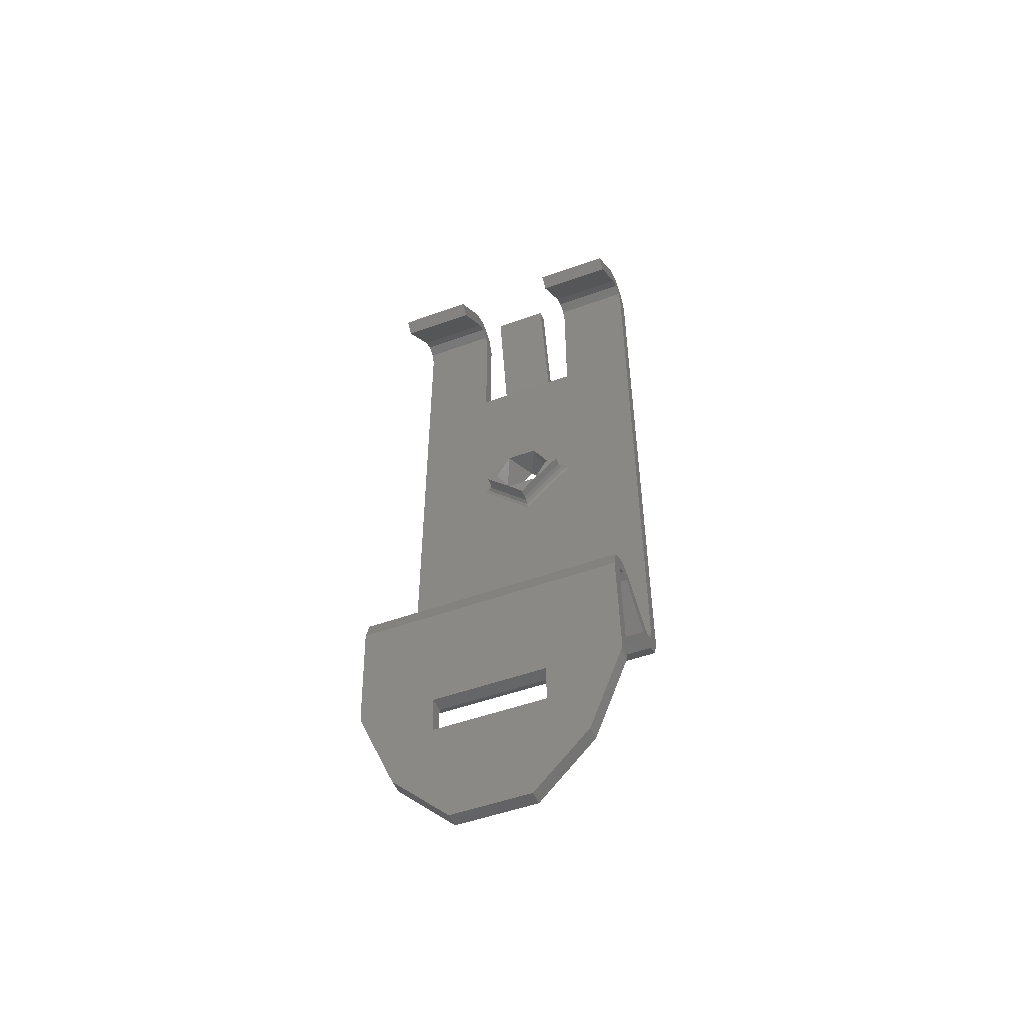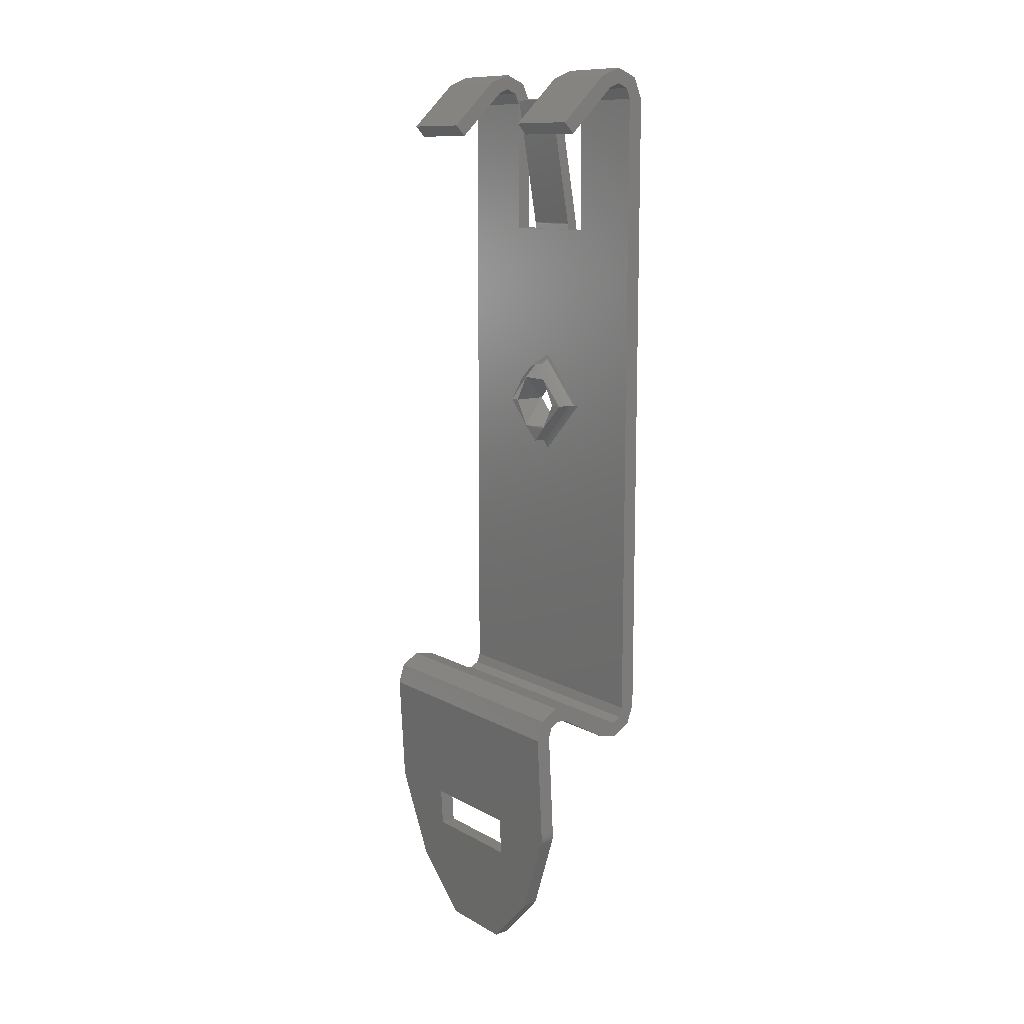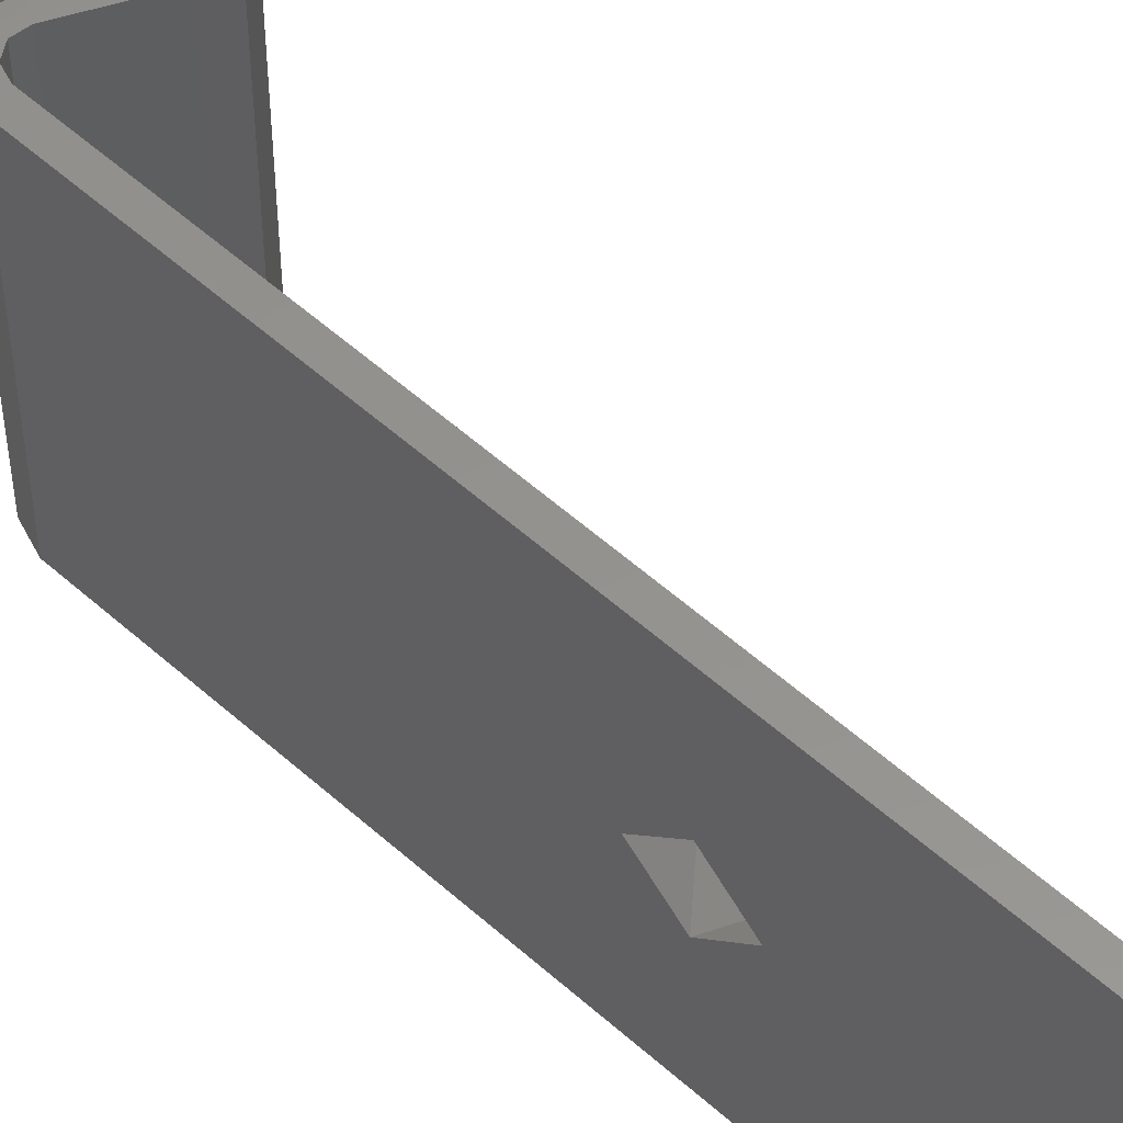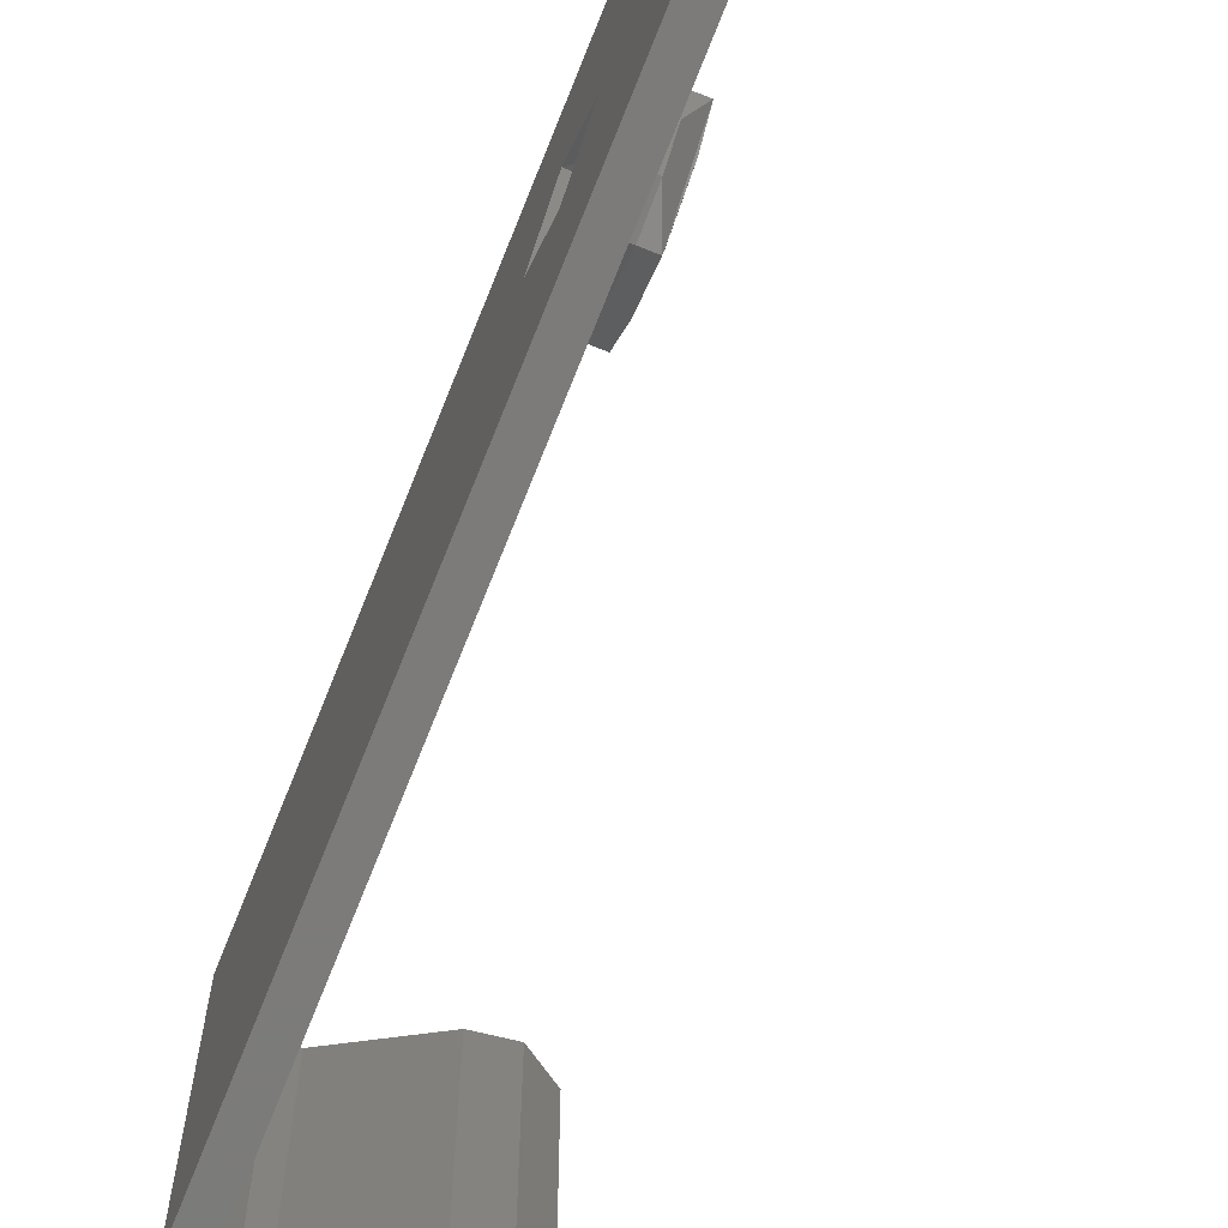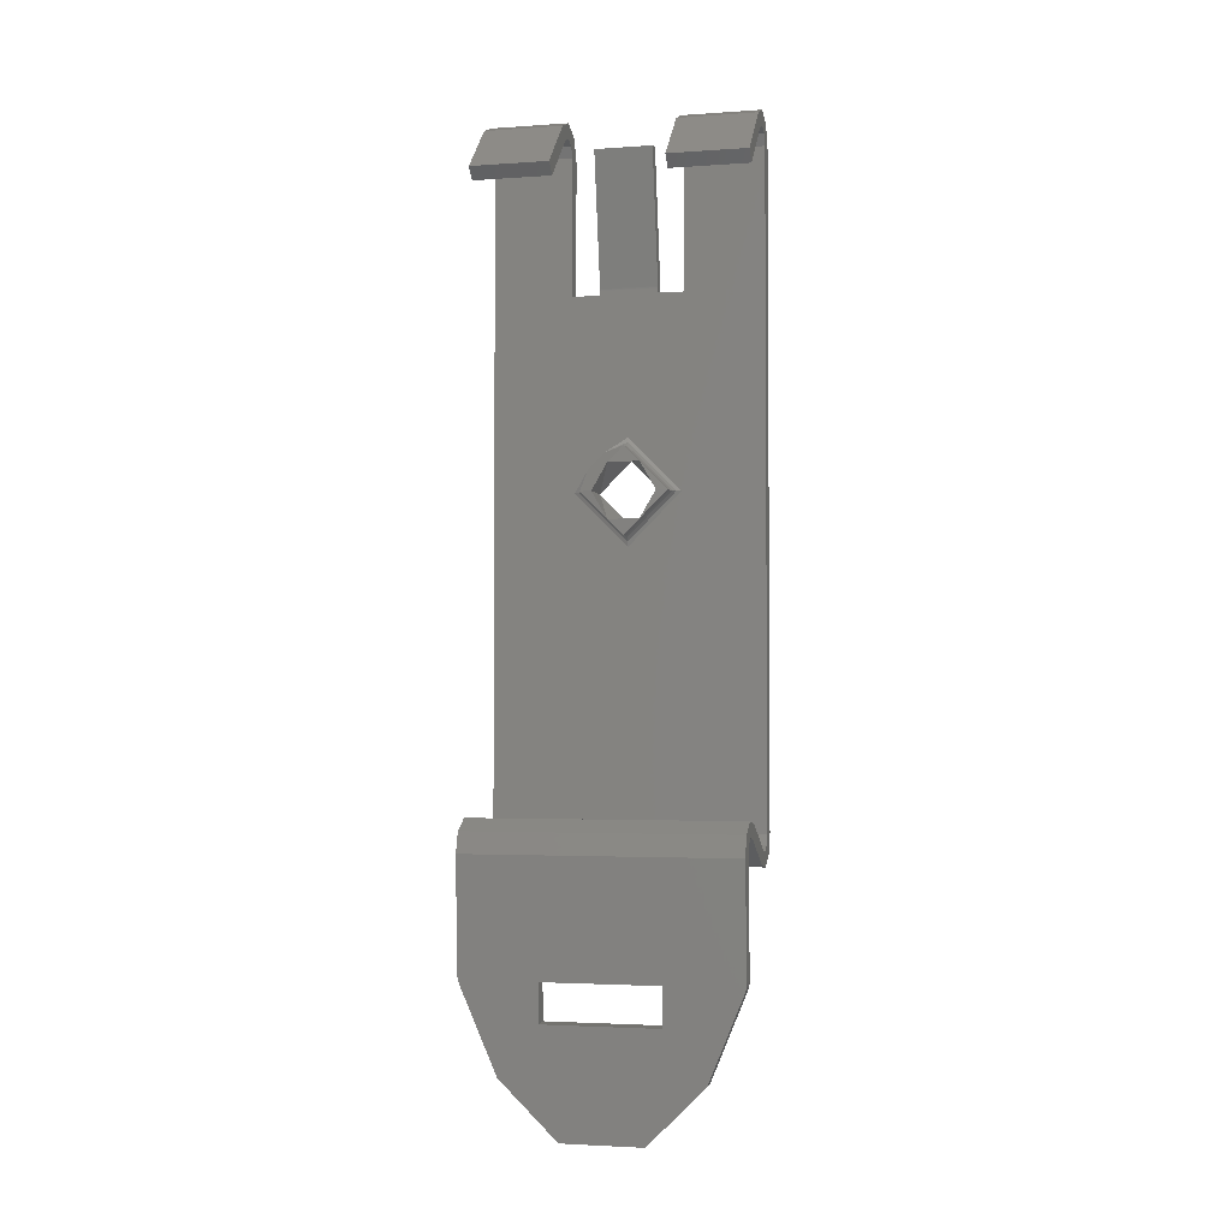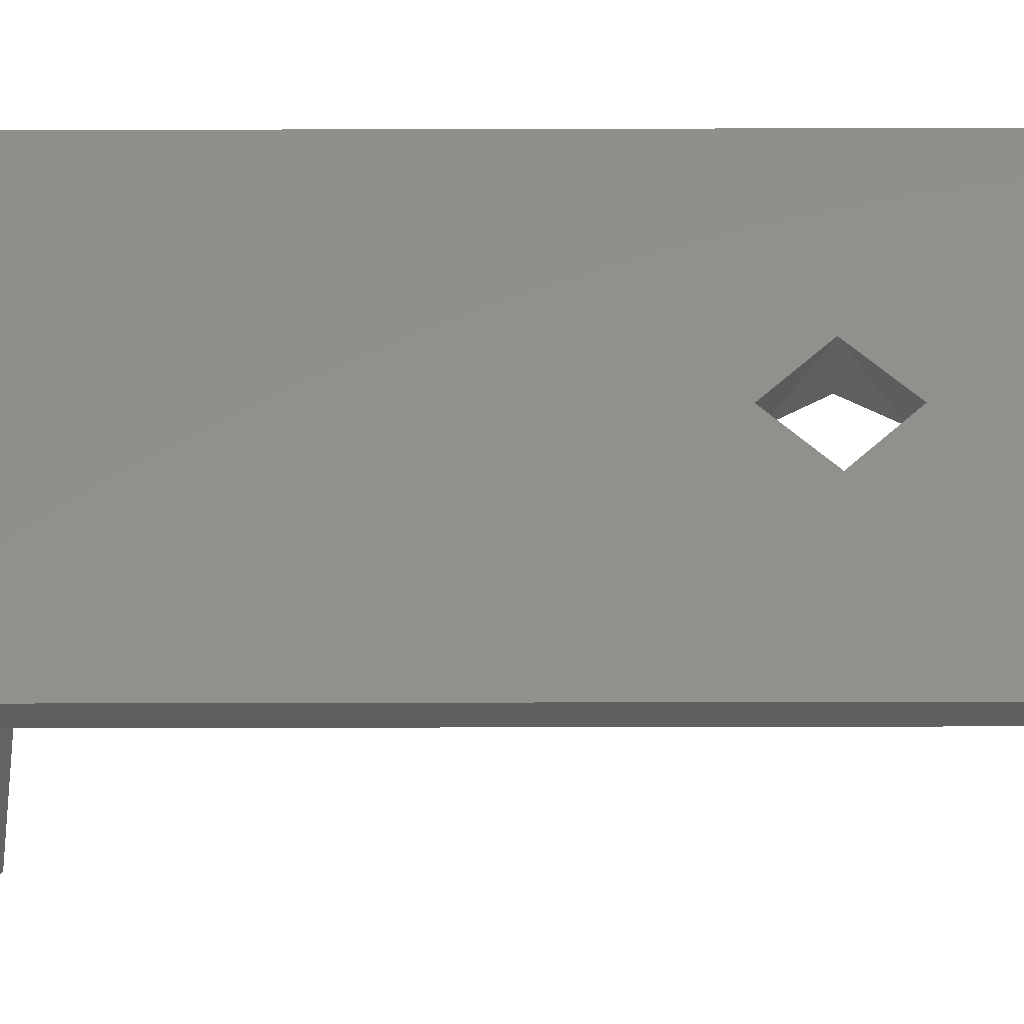
<metadata>
{"format":"stl","ext":"stl","renderer":"f3d","projection":"perspective","resolution":1024,"background":"white","views":[{"elev":-51.6,"azim":111.3,"up":"+Z"},{"elev":11.4,"azim":143.2,"up":"+Z"},{"elev":56.1,"azim":-46.9,"up":"+Y"},{"elev":-74.6,"azim":-21.8,"up":"+Y"},{"elev":-2.7,"azim":103.7,"up":"+Z"},{"elev":-37.1,"azim":-89.8,"up":"+Y"}]}
</metadata>
<code>
# stl→obj: 161 verts, 334 faces
v 0.08817 0.1088 0.6249
v 0.08811 0.1088 0.6251
v 0.08861 0.1077 0.6243
v 0.08836 0.1088 0.6247
v 0.08861 0.1088 0.6246
v 0.08817 0.1113 0.6224
v 0.08811 0.1116 0.6224
v 0.08836 0.1112 0.6224
v 0.08861 0.1111 0.6224
v 0.08817 0.1088 0.6199
v 0.08811 0.1088 0.6196
v 0.08836 0.1088 0.62
v 0.08861 0.1088 0.6201
v 0.08817 0.1063 0.6224
v 0.08811 0.1061 0.6224
v 0.08836 0.1065 0.6224
v 0.08861 0.1066 0.6224
v 0.08836 0.1068 0.6235
v 0.08861 0.1069 0.6235
v 0.08811 0.1018 0.6054
v 0.08811 0.1158 0.6054
v 0.08811 0.1059 0.6324
v 0.08811 0.1018 0.6395
v 0.08811 0.1117 0.6324
v 0.08811 0.1059 0.6395
v 0.08811 0.1158 0.6395
v 0.08811 0.1117 0.6395
v 0.08834 0.1059 0.64
v 0.0873 0.1059 0.6395
v 0.08777 0.1059 0.6406
v 0.08889 0.1059 0.6411
v 0.0889 0.1059 0.6403
v 0.08946 0.1059 0.64
v 0.09002 0.1059 0.6406
v 0.09253 0.1059 0.6382
v 0.09198 0.1059 0.6376
v 0.0873 0.1059 0.6324
v 0.0873 0.1088 0.6207
v 0.0873 0.1158 0.6054
v 0.0873 0.1018 0.6054
v 0.0873 0.1072 0.6224
v 0.0873 0.1105 0.6224
v 0.0873 0.1088 0.624
v 0.0873 0.1073 0.6324
v 0.0873 0.1018 0.6395
v 0.0873 0.1103 0.6324
v 0.0873 0.1073 0.6326
v 0.0873 0.1103 0.6326
v 0.0873 0.1117 0.6324
v 0.0873 0.1158 0.6395
v 0.0873 0.1117 0.6395
v 0.08889 0.1018 0.6411
v 0.09002 0.1018 0.6406
v 0.08777 0.1018 0.6406
v 0.09253 0.1018 0.6382
v 0.09198 0.1018 0.6376
v 0.08946 0.1018 0.64
v 0.0889 0.1018 0.6403
v 0.08834 0.1018 0.64
v 0.09421 0.1018 0.6046
v 0.09311 0.1018 0.5989
v 0.09391 0.1018 0.5988
v 0.09341 0.1018 0.6046
v 0.09388 0.1018 0.6056
v 0.09325 0.1018 0.6052
v 0.09294 0.1018 0.6062
v 0.09278 0.1018 0.6054
v 0.09184 0.1018 0.6061
v 0.09223 0.1018 0.6054
v 0.08968 0.1018 0.604
v 0.08929 0.1018 0.6047
v 0.08876 0.1018 0.6046
v 0.08861 0.1018 0.6038
v 0.08767 0.1018 0.6043
v 0.08829 0.1018 0.6048
v 0.09309 0.1019 0.5986
v 0.0931 0.1018 0.5987
v 0.09309 0.1019 0.5984
v 0.0931 0.1058 0.5986
v 0.09299 0.1058 0.5966
v 0.09286 0.1038 0.594
v 0.0931 0.1118 0.5986
v 0.09341 0.1158 0.6046
v 0.0927 0.1067 0.5911
v 0.09311 0.1158 0.5989
v 0.09309 0.1157 0.5984
v 0.0931 0.1158 0.5987
v 0.09309 0.1158 0.5986
v 0.09299 0.1118 0.5966
v 0.0927 0.1109 0.5911
v 0.09286 0.1139 0.594
v 0.09366 0.1038 0.594
v 0.09389 0.1019 0.5984
v 0.0939 0.1018 0.5987
v 0.09389 0.1019 0.5985
v 0.0939 0.1058 0.5986
v 0.09379 0.1058 0.5966
v 0.09421 0.1158 0.6046
v 0.0939 0.1118 0.5986
v 0.0935 0.1067 0.591
v 0.09391 0.1158 0.5988
v 0.09389 0.1158 0.5985
v 0.0939 0.1158 0.5987
v 0.09389 0.1157 0.5984
v 0.09379 0.1118 0.5966
v 0.0935 0.1109 0.591
v 0.09366 0.1139 0.594
v 0.09388 0.1158 0.6056
v 0.09294 0.1158 0.6062
v 0.09184 0.1158 0.6061
v 0.09325 0.1158 0.6052
v 0.09278 0.1158 0.6054
v 0.09223 0.1158 0.6054
v 0.08929 0.1158 0.6047
v 0.08968 0.1158 0.604
v 0.08876 0.1158 0.6046
v 0.08861 0.1158 0.6038
v 0.08767 0.1158 0.6043
v 0.08829 0.1158 0.6048
v 0.08946 0.1158 0.64
v 0.09253 0.1158 0.6382
v 0.09198 0.1158 0.6376
v 0.09002 0.1158 0.6406
v 0.0889 0.1158 0.6403
v 0.08889 0.1158 0.6411
v 0.08777 0.1158 0.6406
v 0.08834 0.1158 0.64
v 0.0889 0.1117 0.6403
v 0.08946 0.1117 0.64
v 0.08834 0.1117 0.64
v 0.09198 0.1117 0.6376
v 0.09253 0.1117 0.6382
v 0.09002 0.1117 0.6406
v 0.08889 0.1117 0.6411
v 0.08777 0.1117 0.6406
v 0.0879 0.1103 0.6324
v 0.0879 0.1073 0.6324
v 0.0879 0.1073 0.6326
v 0.08731 0.1073 0.6326
v 0.08731 0.1073 0.6327
v 0.08791 0.1073 0.6327
v 0.08732 0.1073 0.6328
v 0.08854 0.1073 0.6397
v 0.08912 0.1073 0.6396
v 0.08791 0.1103 0.6327
v 0.08912 0.1103 0.6396
v 0.08854 0.1103 0.6397
v 0.08732 0.1103 0.6328
v 0.08731 0.1103 0.6326
v 0.08731 0.1103 0.6327
v 0.0879 0.1103 0.6326
v 0.08911 0.1097 0.6238
v 0.08911 0.1105 0.6224
v 0.08911 0.108 0.6238
v 0.08911 0.1072 0.6224
v 0.08911 0.108 0.6209
v 0.08911 0.1097 0.6209
v 0.08905 0.1066 0.6224
v 0.08905 0.1088 0.6246
v 0.08905 0.1111 0.6224
v 0.08905 0.1088 0.6201
f 1 2 3
f 4 1 3
f 5 4 3
f 6 2 1
f 6 7 2
f 8 5 9
f 8 1 4
f 8 4 5
f 8 6 1
f 10 11 7
f 10 7 6
f 12 9 13
f 12 6 8
f 12 8 9
f 12 10 6
f 14 15 11
f 14 11 10
f 16 13 17
f 16 10 12
f 16 14 10
f 16 12 13
f 18 17 19
f 18 19 3
f 18 2 15
f 18 16 17
f 18 14 16
f 18 15 14
f 18 3 2
f 11 20 21
f 15 20 11
f 7 11 21
f 22 15 2
f 23 15 22
f 23 20 15
f 24 2 7
f 24 22 2
f 25 23 22
f 26 27 24
f 26 24 7
f 26 7 21
f 28 29 30
f 28 30 31
f 32 28 31
f 25 29 28
f 33 31 34
f 33 32 31
f 35 33 34
f 36 33 35
f 37 29 25
f 22 37 25
f 38 39 40
f 41 38 40
f 42 39 38
f 37 43 41
f 44 43 37
f 45 37 41
f 45 41 40
f 46 44 47
f 46 43 44
f 48 46 47
f 49 42 43
f 49 43 46
f 29 37 45
f 50 49 51
f 50 39 42
f 50 42 49
f 52 34 31
f 52 53 34
f 54 31 30
f 54 52 31
f 45 30 29
f 45 54 30
f 55 35 34
f 53 55 34
f 36 55 56
f 36 35 55
f 36 56 57
f 33 36 57
f 58 33 57
f 58 32 33
f 59 28 32
f 59 32 58
f 23 25 28
f 23 28 59
f 60 61 62
f 63 61 60
f 64 63 60
f 65 63 64
f 66 67 65
f 66 65 64
f 68 69 67
f 68 67 66
f 70 69 68
f 71 70 68
f 72 73 70
f 72 70 71
f 74 72 75
f 74 73 72
f 40 75 20
f 40 74 75
f 57 56 55
f 53 57 55
f 58 57 53
f 45 23 59
f 52 58 53
f 54 59 58
f 54 45 59
f 54 58 52
f 20 23 45
f 20 45 40
f 76 77 61
f 78 76 61
f 79 61 63
f 79 78 61
f 80 78 79
f 81 78 80
f 82 63 83
f 82 79 63
f 84 81 80
f 85 82 83
f 86 85 87
f 86 87 88
f 86 89 82
f 86 82 85
f 90 80 89
f 90 84 80
f 91 90 89
f 91 89 86
f 92 93 78
f 81 92 78
f 93 62 94
f 93 94 95
f 96 60 62
f 96 62 93
f 97 96 93
f 92 97 93
f 98 60 96
f 99 98 96
f 100 97 92
f 101 98 99
f 102 103 101
f 104 99 105
f 104 101 99
f 104 102 101
f 106 105 97
f 106 97 100
f 107 105 106
f 107 104 105
f 60 98 108
f 64 108 109
f 64 60 108
f 66 109 110
f 66 64 109
f 68 66 110
f 83 101 85
f 83 98 101
f 108 98 83
f 111 108 83
f 109 111 112
f 109 108 111
f 110 112 113
f 110 109 112
f 114 113 115
f 114 110 113
f 116 115 117
f 116 114 115
f 118 119 116
f 118 116 117
f 39 21 119
f 39 119 118
f 120 121 122
f 123 121 120
f 124 123 120
f 125 123 124
f 126 124 127
f 126 127 26
f 126 125 124
f 126 26 50
f 21 50 26
f 21 39 50
f 110 71 68
f 114 71 110
f 75 21 20
f 75 119 21
f 72 116 119
f 72 119 75
f 71 114 116
f 71 116 72
f 128 120 129
f 128 124 120
f 130 127 124
f 130 124 128
f 27 26 127
f 27 127 130
f 129 131 132
f 133 129 132
f 128 129 133
f 51 49 24
f 51 24 27
f 134 130 128
f 134 128 133
f 135 27 130
f 135 51 27
f 135 130 134
f 134 133 123
f 134 125 126
f 134 123 125
f 135 134 126
f 51 126 50
f 51 135 126
f 132 121 123
f 133 132 123
f 122 121 132
f 122 132 131
f 122 131 129
f 120 122 129
f 136 24 49
f 46 136 49
f 37 137 44
f 37 22 137
f 22 24 136
f 22 136 137
f 47 44 137
f 47 137 138
f 139 47 138
f 140 138 141
f 140 139 138
f 142 141 141
f 142 141 141
f 142 140 141
f 143 141 144
f 143 142 141
f 145 146 144
f 145 144 141
f 146 143 144
f 147 143 146
f 142 143 147
f 148 142 147
f 149 48 47
f 149 47 139
f 150 139 140
f 150 149 139
f 148 140 142
f 148 150 140
f 48 136 46
f 48 151 136
f 149 151 48
f 150 145 151
f 150 151 149
f 148 145 145
f 148 145 145
f 148 145 150
f 147 146 145
f 147 145 148
f 136 138 137
f 151 138 136
f 145 138 151
f 145 141 138
f 145 141 141
f 145 141 145
f 145 141 141
f 145 141 145
f 74 40 39
f 74 39 118
f 73 118 117
f 73 74 118
f 70 117 115
f 70 73 117
f 113 69 70
f 115 113 70
f 63 111 83
f 65 112 111
f 65 111 63
f 67 113 112
f 67 112 65
f 69 113 67
f 102 86 88
f 102 104 86
f 103 88 87
f 103 102 88
f 101 87 85
f 101 103 87
f 91 86 104
f 91 104 107
f 90 91 107
f 90 107 106
f 84 106 100
f 84 90 106
f 81 100 92
f 81 84 100
f 76 78 93
f 76 93 95
f 77 95 94
f 77 76 95
f 61 94 62
f 61 77 94
f 89 99 82
f 105 99 89
f 99 96 79
f 82 99 79
f 79 96 97
f 79 97 80
f 97 105 89
f 80 97 89
f 152 42 153
f 152 43 42
f 154 41 43
f 154 43 152
f 155 41 154
f 156 38 41
f 156 41 155
f 157 42 38
f 157 38 156
f 153 42 157
f 154 158 155
f 159 158 154
f 152 159 154
f 160 152 153
f 160 159 152
f 157 160 153
f 161 160 157
f 156 161 157
f 158 156 155
f 158 161 156
f 19 17 158
f 3 158 159
f 3 19 158
f 5 3 159
f 9 159 160
f 9 5 159
f 13 160 161
f 13 9 160
f 17 161 158
f 17 13 161

</code>
